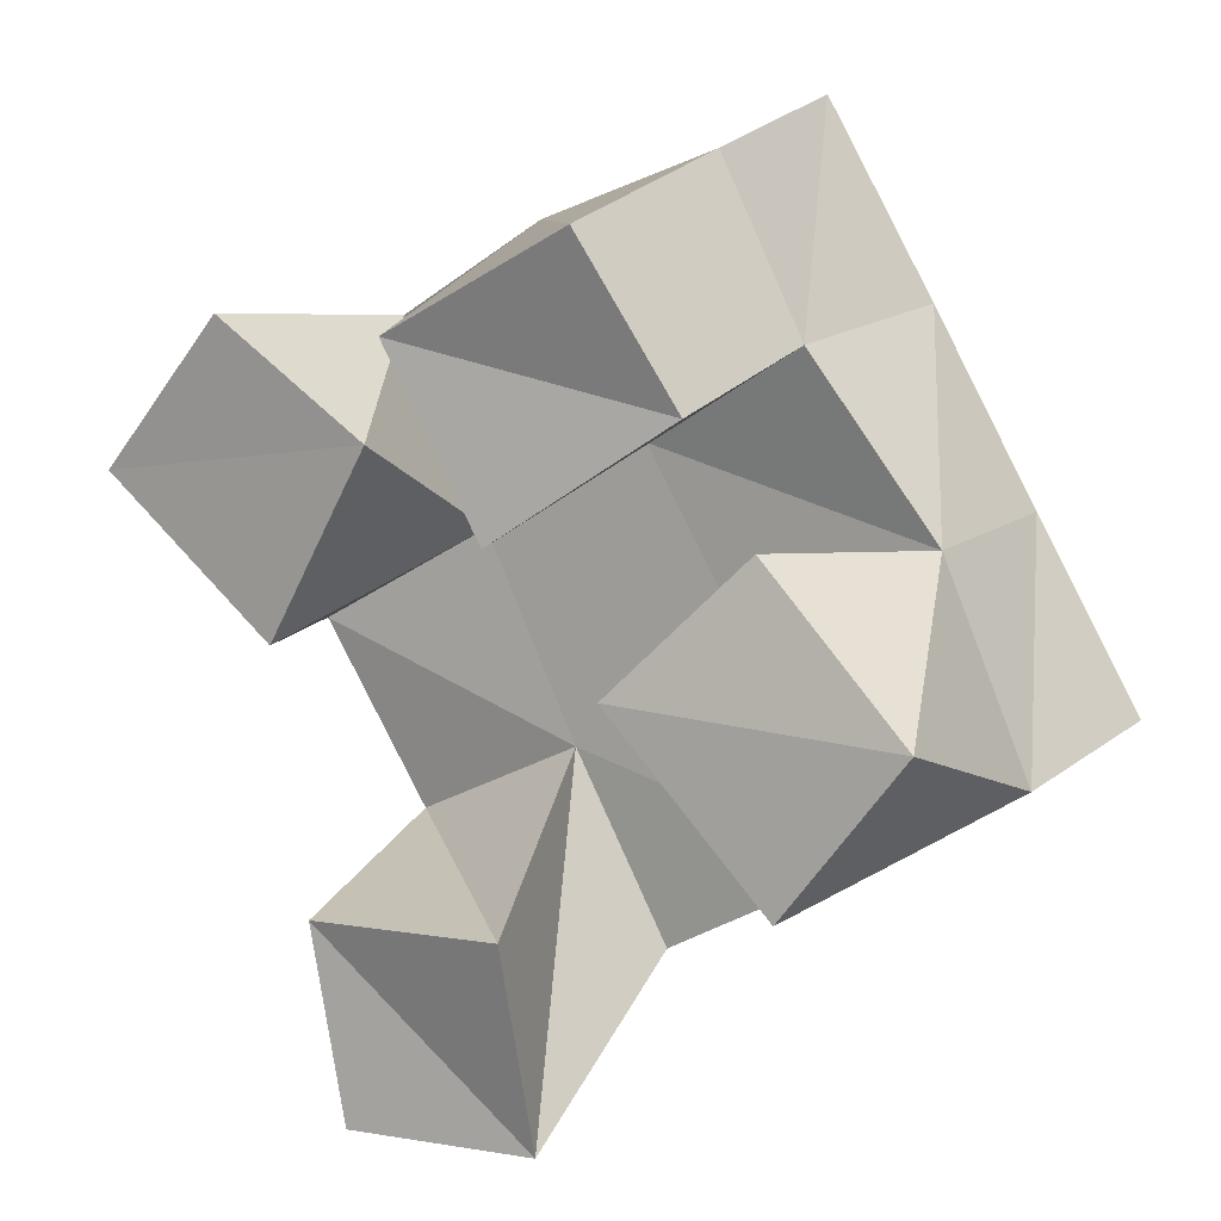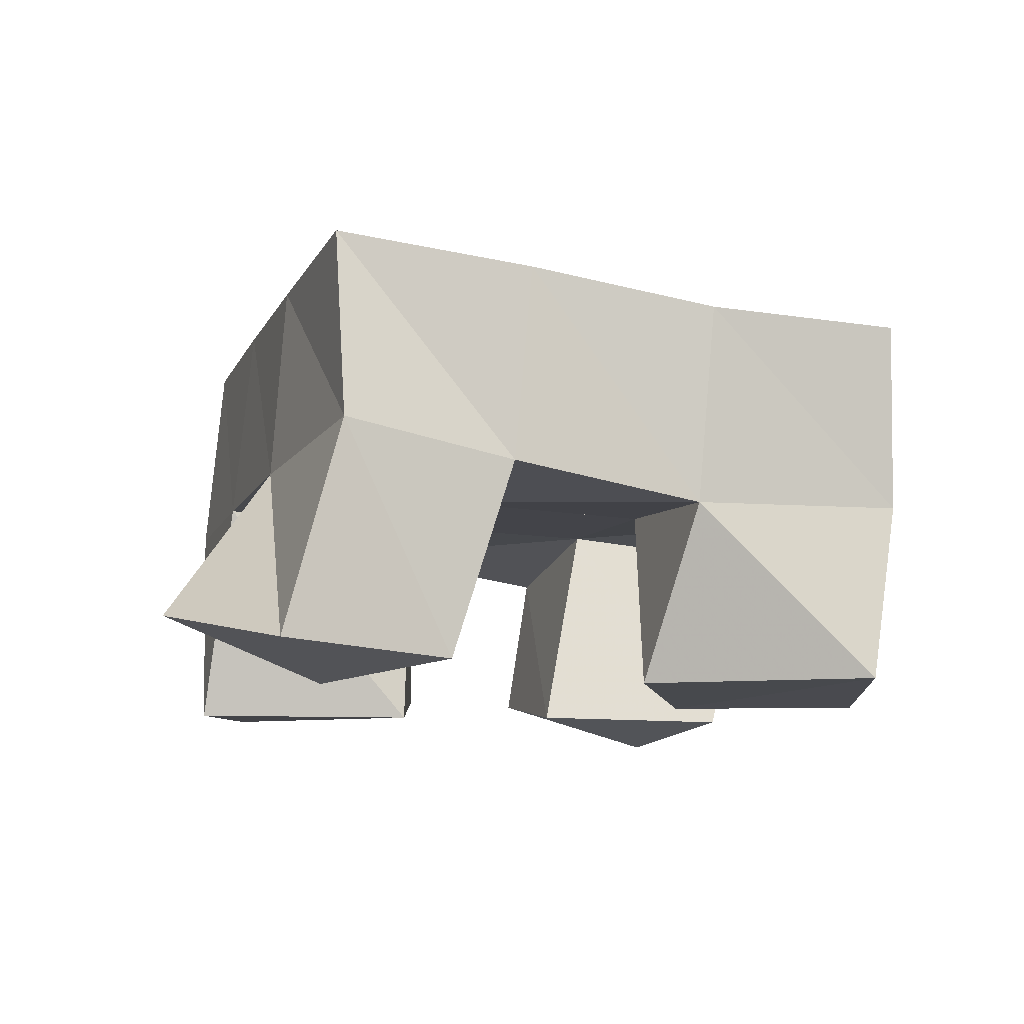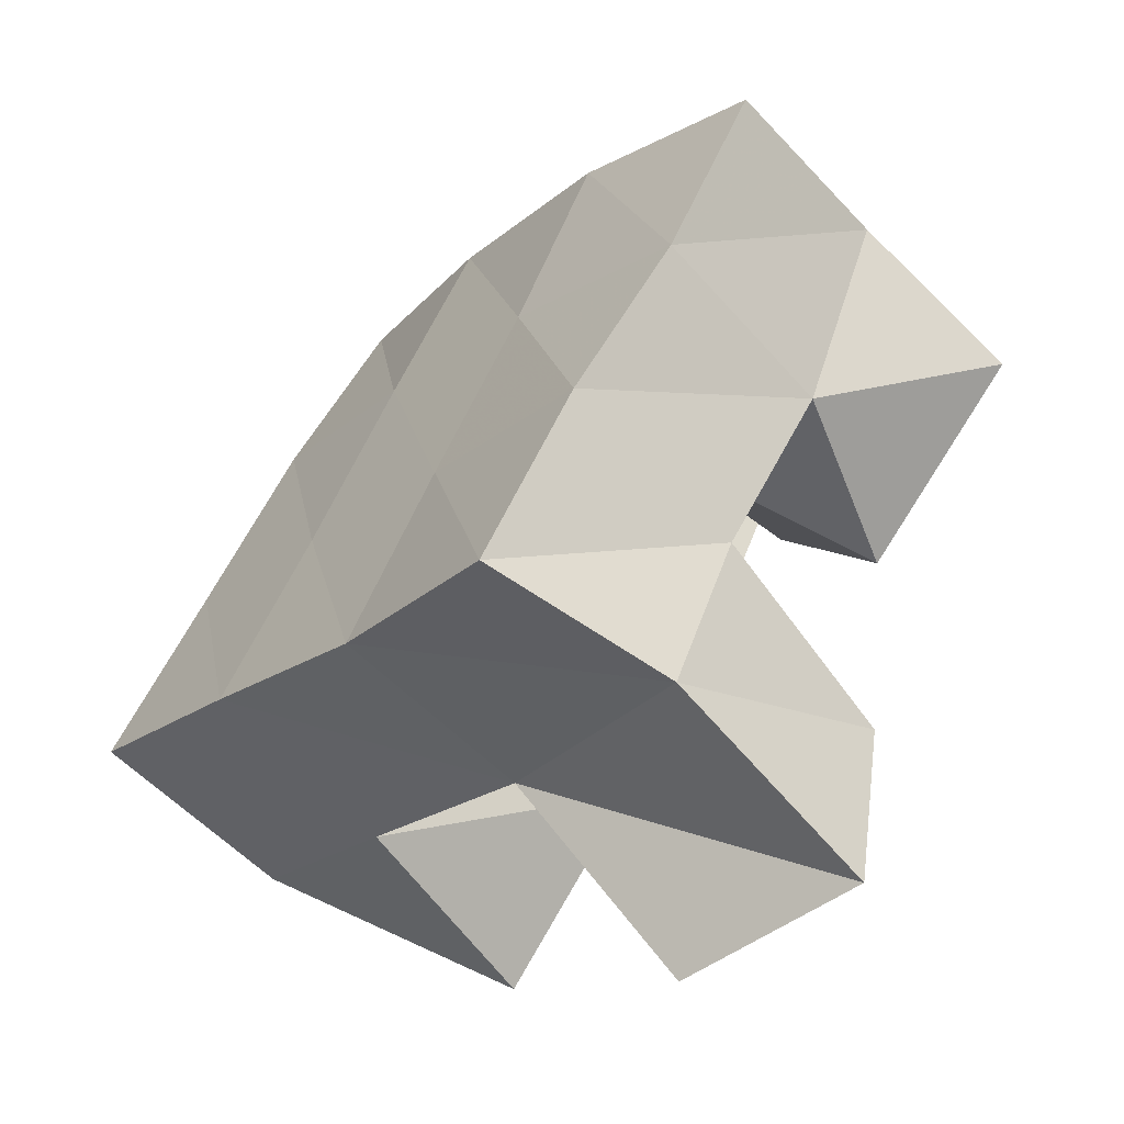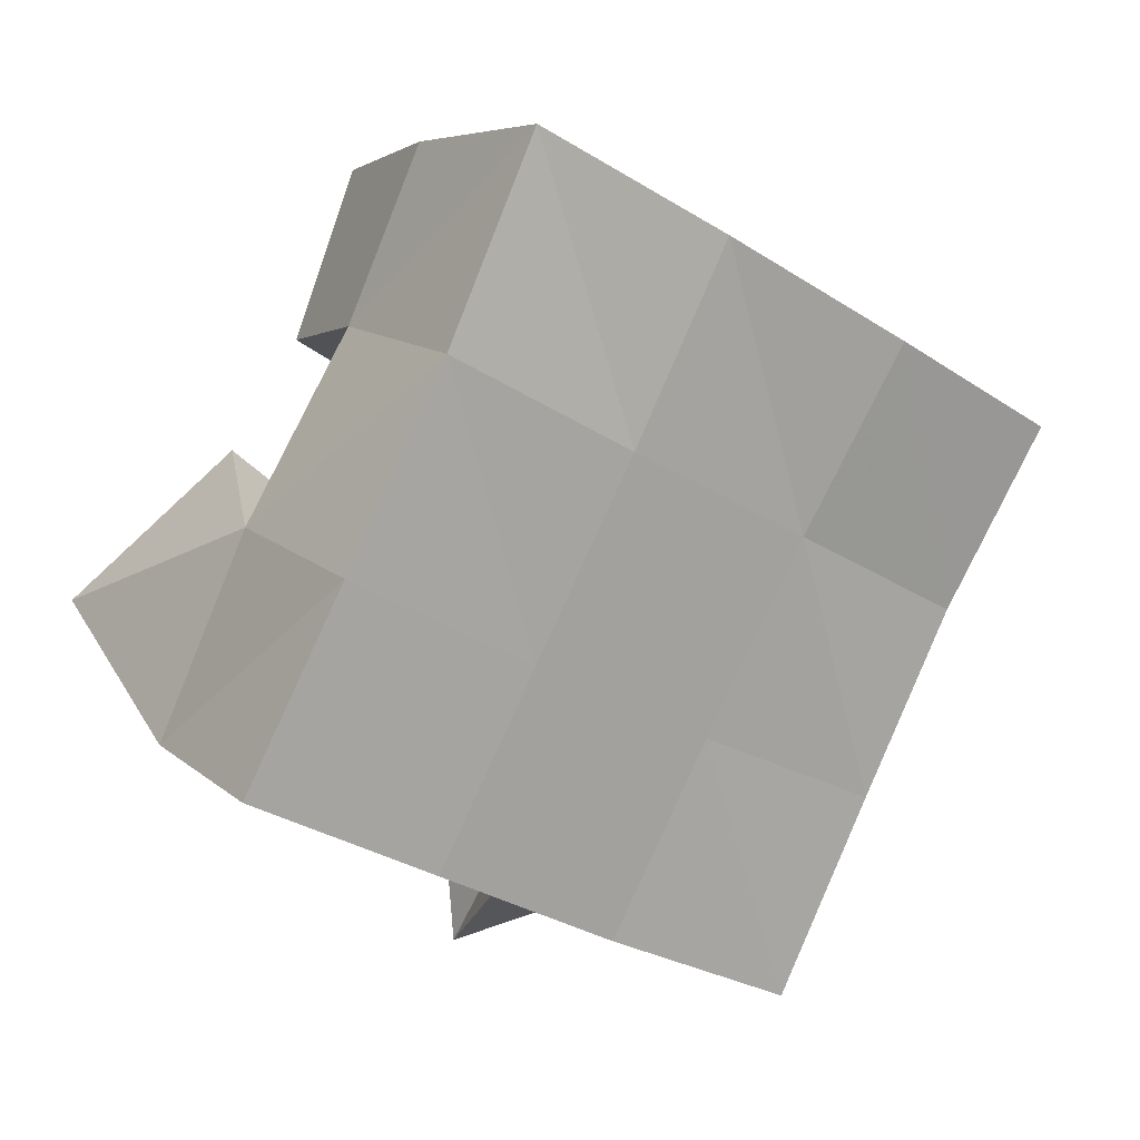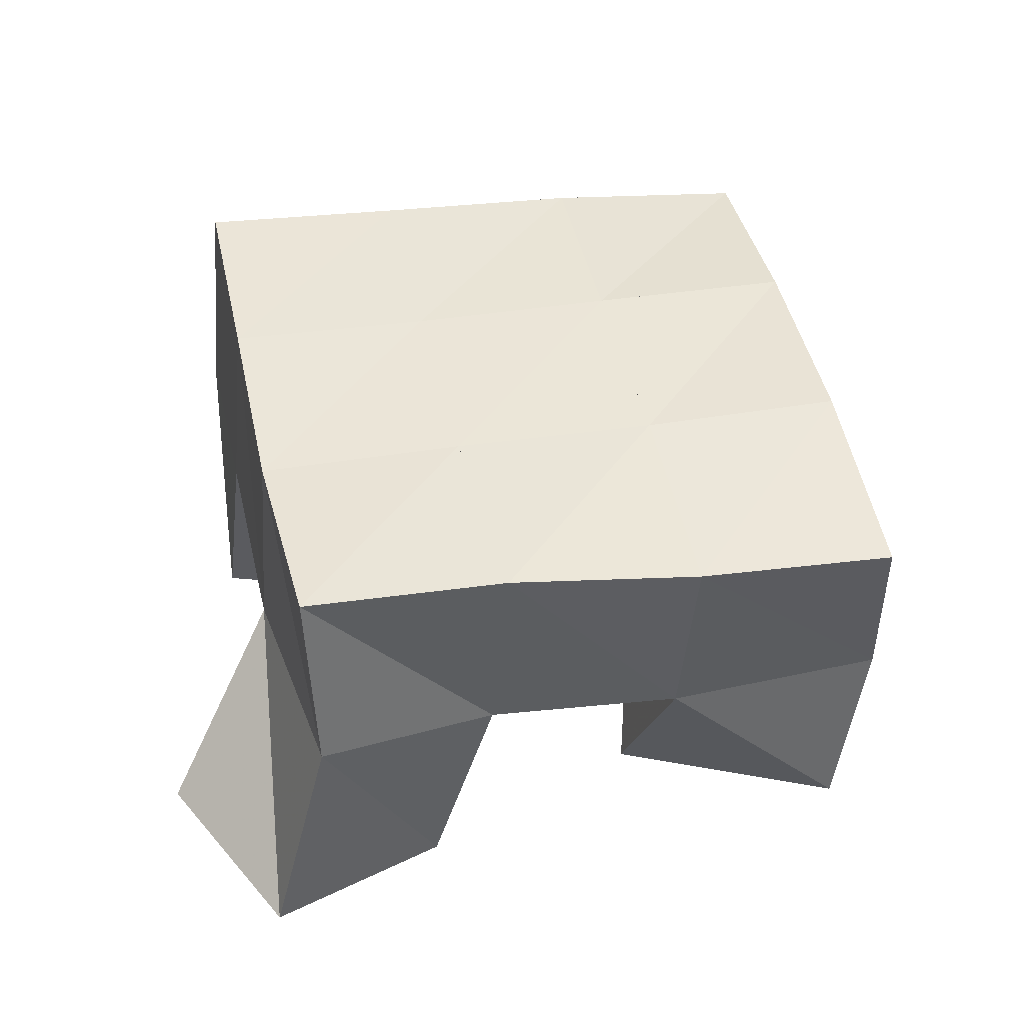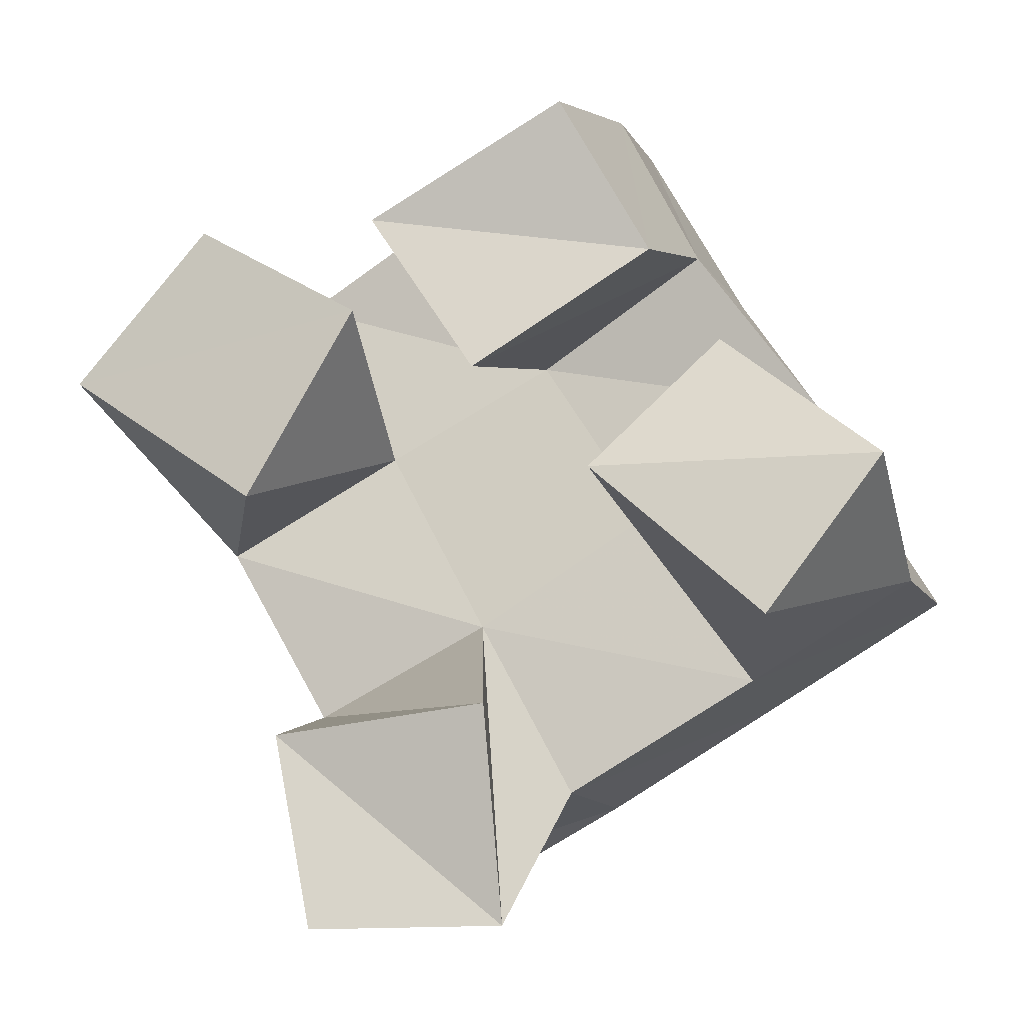
<metadata>
{"format":"obj","ext":"obj","renderer":"f3d","projection":"perspective","resolution":1024,"background":"white","views":[{"elev":11.8,"azim":36.6,"up":"+Z"},{"elev":-13.5,"azim":-136.7,"up":"+Y"},{"elev":-60.0,"azim":-131.3,"up":"+Z"},{"elev":17.2,"azim":153.4,"up":"+Z"},{"elev":42.2,"azim":-132.2,"up":"+Y"},{"elev":-14.3,"azim":18.6,"up":"+Z"}]}
</metadata>
<code>
v 1.638 0.1004 0.4627
v 1.634 0.1548 0.4776
v 1.682 0.1111 0.4632
v 1.686 0.1536 0.4992
v 1.629 0.1 0.5086
v 1.62 0.1498 0.5212
v 1.681 0.1002 0.5136
v 1.663 0.1502 0.5424
v 1.678 0.1 0.5958
v 1.68 0.1541 0.6111
v 1.72 0.1103 0.6245
v 1.722 0.1493 0.6354
v 1.651 0.1003 0.6367
v 1.654 0.1508 0.6576
v 1.7 0.1 0.6615
v 1.703 0.1463 0.6743
v 1.619 0.1 0.5683
v 1.597 0.143 0.5644
v 1.646 0.1012 0.614
v 1.639 0.1497 0.5888
v 1.572 0.1 0.6019
v 1.571 0.1452 0.6112
v 1.606 0.1 0.6387
v 1.613 0.1527 0.6344
v 1.748 0.1007 0.5304
v 1.732 0.1562 0.5255
v 1.776 0.1054 0.5671
v 1.772 0.1576 0.5483
v 1.707 0.1 0.5683
v 1.706 0.155 0.5694
v 1.737 0.1107 0.5999
v 1.751 0.1574 0.5951
v 1.639 0.2027 0.4783
v 1.684 0.2024 0.5014
v 1.615 0.199 0.5225
v 1.659 0.2008 0.5452
v 1.59 0.1927 0.5632
v 1.634 0.199 0.5885
v 1.564 0.191 0.6042
v 1.609 0.199 0.6307
v 1.727 0.2057 0.5271
v 1.703 0.2032 0.5699
v 1.679 0.2016 0.6139
v 1.655 0.1991 0.6581
v 1.771 0.208 0.5528
v 1.747 0.2047 0.596
v 1.722 0.2016 0.6395
v 1.698 0.1949 0.6838
f 1 2 4
f 3 1 4
f 2 6 8
f 4 2 8
f 6 5 7
f 8 6 7
f 5 1 3
f 7 5 3
f 8 7 3
f 4 8 3
f 2 1 5
f 6 2 5
f 9 10 12
f 11 9 12
f 10 14 16
f 12 10 16
f 14 13 15
f 16 14 15
f 13 9 11
f 15 13 11
f 16 15 11
f 12 16 11
f 10 9 13
f 14 10 13
f 17 18 20
f 19 17 20
f 18 22 24
f 20 18 24
f 22 21 23
f 24 22 23
f 21 17 19
f 23 21 19
f 24 23 19
f 20 24 19
f 18 17 21
f 22 18 21
f 25 26 28
f 27 25 28
f 26 30 32
f 28 26 32
f 30 29 31
f 32 30 31
f 29 25 27
f 31 29 27
f 32 31 27
f 28 32 27
f 26 25 29
f 30 26 29
f 2 33 34
f 4 2 34
f 33 35 36
f 34 33 36
f 35 6 8
f 36 35 8
f 6 2 4
f 8 6 4
f 36 8 4
f 34 36 4
f 33 2 6
f 35 33 6
f 6 35 36
f 8 6 36
f 35 37 38
f 36 35 38
f 37 18 20
f 38 37 20
f 18 6 8
f 20 18 8
f 38 20 8
f 36 38 8
f 35 6 18
f 37 35 18
f 18 37 38
f 20 18 38
f 37 39 40
f 38 37 40
f 39 22 24
f 40 39 24
f 22 18 20
f 24 22 20
f 40 24 20
f 38 40 20
f 37 18 22
f 39 37 22
f 4 34 41
f 26 4 41
f 34 36 42
f 41 34 42
f 36 8 30
f 42 36 30
f 8 4 26
f 30 8 26
f 42 30 26
f 41 42 26
f 34 4 8
f 36 34 8
f 8 36 42
f 30 8 42
f 36 38 43
f 42 36 43
f 38 20 10
f 43 38 10
f 20 8 30
f 10 20 30
f 43 10 30
f 42 43 30
f 36 8 20
f 38 36 20
f 20 38 43
f 10 20 43
f 38 40 44
f 43 38 44
f 40 24 14
f 44 40 14
f 24 20 10
f 14 24 10
f 44 14 10
f 43 44 10
f 38 20 24
f 40 38 24
f 26 41 45
f 28 26 45
f 41 42 46
f 45 41 46
f 42 30 32
f 46 42 32
f 30 26 28
f 32 30 28
f 46 32 28
f 45 46 28
f 41 26 30
f 42 41 30
f 30 42 46
f 32 30 46
f 42 43 47
f 46 42 47
f 43 10 12
f 47 43 12
f 10 30 32
f 12 10 32
f 47 12 32
f 46 47 32
f 42 30 10
f 43 42 10
f 10 43 47
f 12 10 47
f 43 44 48
f 47 43 48
f 44 14 16
f 48 44 16
f 14 10 12
f 16 14 12
f 48 16 12
f 47 48 12
f 43 10 14
f 44 43 14

</code>
